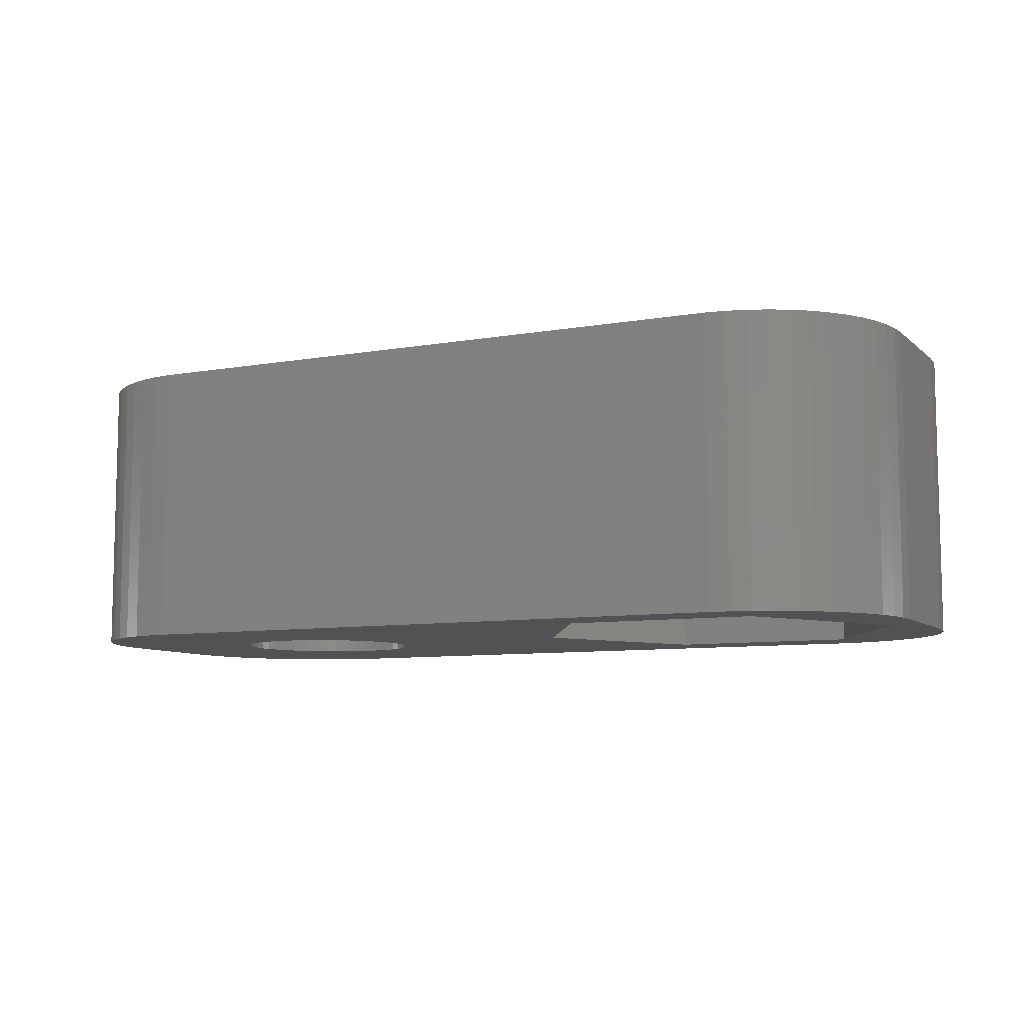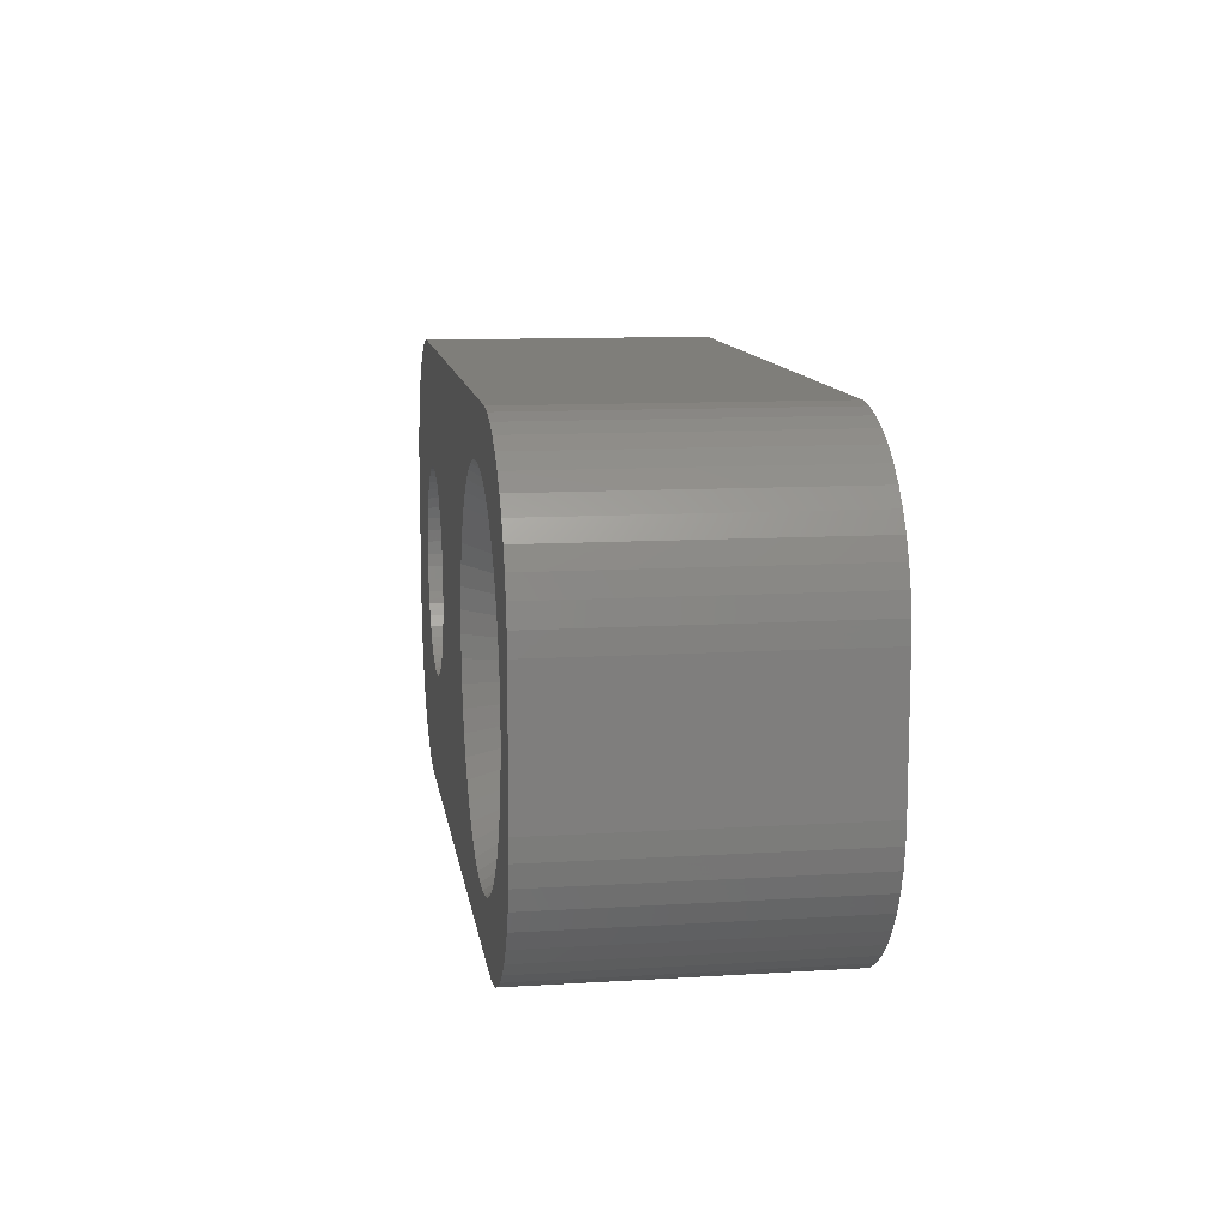
<metadata>
{"format":"stl","ext":"stl","renderer":"f3d","projection":"perspective","resolution":1024,"background":"white","views":[{"elev":-8.3,"azim":-154.1,"up":"+Z"},{"elev":11.3,"azim":81.5,"up":"+Y"}]}
</metadata>
<code>
# stl→obj: 398 verts, 800 faces
v 20.02 1.988 9
v 22 2 9
v 21.96 2.627 9
v 20.4 0 9
v 22 -2 9
v 21.84 3.243 9
v 20.36 -0.6768 9
v 19.73 2.601 9
v 21.65 3.841 9
v 20.23 -1.343 9
v 19.37 3.174 9
v 21.38 4.409 9
v 20.02 -1.988 9
v 21.05 4.939 9
v 21.96 -2.627 9
v 18.94 3.697 9
v 20.64 5.423 9
v 21.84 -3.243 9
v 19.73 -2.601 9
v 20.36 0.6768 9
v 20.23 1.343 9
v 20.19 5.853 9
v 18.44 4.161 9
v 19.68 6.222 9
v 17.89 4.559 9
v 19.13 6.524 9
v 18.55 6.755 9
v 17.3 4.886 9
v 17.94 6.911 9
v 17.31 6.99 9
v 16.67 5.136 9
v 16.01 5.304 9
v 15.34 5.389 9
v 14.66 5.389 9
v 13.99 5.304 9
v 13.33 5.136 9
v -2.314 6.99 9
v 3.224 0.4073 9
v 9.6 0 9
v 9.643 0.6768 9
v 3.148 0.8082 9
v 9.77 1.343 9
v 3.022 1.196 9
v 9.979 1.988 9
v 2.629 1.91 9
v 10.27 2.601 9
v 2.369 2.225 9
v 10.63 3.174 9
v 2.072 2.504 9
v 11.06 3.697 9
v 1.741 2.744 9
v 11.56 4.161 9
v 12.11 4.559 9
v 12.7 4.886 9
v 3.25 0 9
v 2.848 1.566 9
v 1.384 2.941 9
v 1.004 3.091 9
v 0.609 3.192 9
v 0.2041 3.244 9
v -0.2041 3.244 9
v -0.609 3.192 9
v -1.004 3.091 9
v -1.384 2.941 9
v -2.937 6.911 9
v -1.741 2.744 9
v -3.545 6.755 9
v -4.129 6.524 9
v -2.072 2.504 9
v -4.679 6.222 9
v -5.187 5.853 9
v -2.369 2.225 9
v -5.645 5.423 9
v -6.045 4.939 9
v -2.629 1.91 9
v 21.65 -3.841 9
v 19.37 -3.174 9
v 21.38 -4.409 9
v 21.05 -4.939 9
v 18.94 -3.697 9
v 20.64 -5.423 9
v 20.19 -5.853 9
v 18.44 -4.161 9
v 19.68 -6.222 9
v 17.89 -4.559 9
v 19.13 -6.524 9
v 18.55 -6.755 9
v 17.3 -4.886 9
v 17.94 -6.911 9
v 17.31 -6.99 9
v 16.67 -5.136 9
v 16.01 -5.304 9
v 15.34 -5.389 9
v 14.66 -5.389 9
v 13.99 -5.304 9
v 13.33 -5.136 9
v -2.314 -6.99 9
v 12.7 -4.886 9
v 3.224 -0.4073 9
v 9.643 -0.6768 9
v 3.148 -0.8082 9
v 9.77 -1.343 9
v 3.022 -1.196 9
v 9.979 -1.988 9
v 2.848 -1.566 9
v 2.629 -1.91 9
v 10.27 -2.601 9
v 2.369 -2.225 9
v 10.63 -3.174 9
v 2.072 -2.504 9
v 11.06 -3.697 9
v 1.741 -2.744 9
v 11.56 -4.161 9
v 1.384 -2.941 9
v 12.11 -4.559 9
v 1.004 -3.091 9
v 0.609 -3.192 9
v 0.2041 -3.244 9
v -0.2041 -3.244 9
v -0.609 -3.192 9
v -1.004 -3.091 9
v -1.384 -2.941 9
v -2.937 -6.911 9
v -1.741 -2.744 9
v -4.129 -6.524 9
v -2.072 -2.504 9
v -5.187 -5.853 9
v -2.369 -2.225 9
v -6.045 -4.939 9
v -2.629 -1.91 9
v -6.649 -3.841 9
v -2.848 -1.566 9
v -6.961 -2.627 9
v -3.022 -1.196 9
v -7 -2 9
v -3.148 -0.8082 9
v -3.224 -0.4073 9
v -3.25 0 9
v -3.545 -6.755 9
v -6.382 4.409 9
v -6.649 3.841 9
v -7 2 9
v -2.848 1.566 9
v -6.843 3.243 9
v -6.961 2.627 9
v -4.679 -6.222 9
v -3.022 1.196 9
v -5.645 -5.423 9
v -3.148 0.8082 9
v -3.224 0.4073 9
v -6.382 -4.409 9
v -6.843 -3.243 9
v 17.67 -1.058 0
v 22 -2 0
v 21.96 -2.627 0
v 17.88 0 0
v 22 2 0
v 17.52 -1.385 0
v 21.84 -3.243 0
v 17.85 0.3603 0
v 21.65 -3.841 0
v 17.78 0.715 0
v 17.33 -1.69 0
v 21.38 -4.409 0
v 17.67 1.058 0
v 21.05 -4.939 0
v 21.96 2.627 0
v 17.1 -1.968 0
v 20.64 -5.423 0
v 17.52 1.385 0
v 20.19 -5.853 0
v 21.84 3.243 0
v 16.83 -2.215 0
v 19.68 -6.222 0
v 21.65 3.841 0
v 19.13 -6.524 0
v 17.33 1.69 0
v 16.54 -2.427 0
v 18.55 -6.755 0
v 21.38 4.409 0
v 17.94 -6.911 0
v 21.05 4.939 0
v 17.1 1.968 0
v 17.85 -0.3603 0
v 17.78 -0.715 0
v 16.22 -2.601 0
v 17.31 -6.99 0
v 15.89 -2.734 0
v 15.54 -2.824 0
v 15.18 -2.869 0
v 14.82 -2.869 0
v 14.46 -2.824 0
v 14.11 -2.734 0
v 13.78 -2.601 0
v 13.46 -2.427 0
v 2.957 -5.122 0
v 13.17 -2.215 0
v 12.15 -0.3603 0
v 5.914 0 0
v 12.12 0 0
v 12.22 -0.715 0
v 12.33 -1.058 0
v 12.48 -1.385 0
v 12.67 -1.69 0
v 12.9 -1.968 0
v -2.314 -6.99 0
v -2.957 -5.122 0
v -2.937 -6.911 0
v -3.545 -6.755 0
v -4.129 -6.524 0
v -4.679 -6.222 0
v -5.187 -5.853 0
v -5.645 -5.423 0
v -6.045 -4.939 0
v -6.382 -4.409 0
v 20.64 5.423 0
v 20.19 5.853 0
v 16.83 2.215 0
v 19.68 6.222 0
v 19.13 6.524 0
v 16.54 2.427 0
v 18.55 6.755 0
v 17.94 6.911 0
v 16.22 2.601 0
v 17.31 6.99 0
v 15.89 2.734 0
v 15.54 2.824 0
v 15.18 2.869 0
v 14.82 2.869 0
v 14.46 2.824 0
v 14.11 2.734 0
v 13.78 2.601 0
v 13.46 2.427 0
v 2.957 5.122 0
v 13.17 2.215 0
v 12.9 1.968 0
v 12.15 0.3603 0
v 12.22 0.715 0
v 12.33 1.058 0
v 12.48 1.385 0
v 12.67 1.69 0
v -2.314 6.99 0
v -2.957 5.122 0
v -2.937 6.911 0
v -3.545 6.755 0
v -4.129 6.524 0
v -4.679 6.222 0
v -5.187 5.853 0
v -5.645 5.423 0
v -6.961 2.627 0
v -5.914 0 0
v -6.045 4.939 0
v -6.649 -3.841 0
v -6.843 -3.243 0
v -7 2 0
v -7 -2 0
v -6.961 -2.627 0
v -6.382 4.409 0
v -6.649 3.841 0
v -6.843 3.243 0
v 17.1 -1.968 5.1
v 17.88 0 5.1
v 17.85 0.3603 5.1
v 17.85 -0.3603 5.1
v 12.22 -0.715 5.1
v 12.15 -0.3603 5.1
v 15.54 -2.824 5.1
v 15.18 -2.869 5.1
v 14.46 2.824 5.1
v 17.78 -0.715 5.1
v 12.9 -1.968 5.1
v 13.46 -2.427 5.1
v 17.67 -1.058 5.1
v 17.52 -1.385 5.1
v 16.54 -2.427 5.1
v 16.22 -2.601 5.1
v 13.78 -2.601 5.1
v 12.67 -1.69 5.1
v 12.48 -1.385 5.1
v 13.17 2.215 5.1
v 13.46 2.427 5.1
v 12.48 1.385 5.1
v 12.67 1.69 5.1
v 15.54 2.824 5.1
v 17.1 1.968 5.1
v 17.33 -1.69 5.1
v 16.83 -2.215 5.1
v 14.46 -2.824 5.1
v 14.11 -2.734 5.1
v 13.17 -2.215 5.1
v 12.33 -1.058 5.1
v 12.12 0 5.1
v 14.82 2.869 5.1
v 15.18 2.869 5.1
v 17.52 1.385 5.1
v 14.82 -2.869 5.1
v 13.78 2.601 5.1
v 12.15 0.3603 5.1
v 12.22 0.715 5.1
v 16.22 2.601 5.1
v 16.83 2.215 5.1
v 16.54 2.427 5.1
v 17.67 1.058 5.1
v 15.89 -2.734 5.1
v 12.9 1.968 5.1
v 12.33 1.058 5.1
v 15.89 2.734 5.1
v 17.78 0.715 5.1
v 17.33 1.69 5.1
v 14.11 2.734 5.1
v -2.875 -2.875 5.3
v -2.875 -1.508 5.6
v -2.875 -2.875 5.6
v -2.875 -1.508 5
v -2.875 -5 5
v -2.875 -5 5.3
v -2.875 2.875 5.6
v -2.875 1.508 5.6
v -2.875 2.875 5.3
v -2.875 5 5
v -2.875 5 5.3
v -2.875 1.508 5
v 2.875 -5 5.3
v 1.503 -2.875 5.3
v 2.875 -2.875 5.3
v 1.384 -2.941 5.3
v 1.004 -3.091 5.3
v 0.609 -3.192 5.3
v 0.2041 -3.244 5.3
v -0.2041 -3.244 5.3
v -0.609 -3.192 5.3
v -1.004 -3.091 5.3
v -1.384 -2.941 5.3
v -1.503 -2.875 5.3
v 1.503 2.875 5.3
v 2.875 5 5.3
v 2.875 2.875 5.3
v 1.384 2.941 5.3
v 1.004 3.091 5.3
v 0.609 3.192 5.3
v 0.2041 3.244 5.3
v -0.2041 3.244 5.3
v -0.609 3.192 5.3
v -1.004 3.091 5.3
v -1.384 2.941 5.3
v -1.503 2.875 5.3
v 2.875 -1.508 5
v 2.875 -1.508 5.6
v 2.875 -5 5
v 2.875 -2.875 5.6
v 2.875 5 5
v 2.875 1.508 5
v 2.875 1.508 5.6
v 2.875 2.875 5.6
v -2.957 5.122 5
v -5.914 0 5
v -3.022 1.196 5
v -3.148 0.8082 5
v -3.224 0.4073 5
v -3.25 0 5
v 2.957 -5.122 5
v -2.957 -5.122 5
v -3.022 -1.196 5
v -3.148 -0.8082 5
v -3.224 -0.4073 5
v 5.914 0 5
v 3.224 -0.4073 5
v 3.25 0 5
v 3.148 -0.8082 5
v 3.022 -1.196 5
v 3.224 0.4073 5
v 3.148 0.8082 5
v 3.022 1.196 5
v 2.957 5.122 5
v 2.848 -1.566 5.6
v 2.629 -1.91 5.6
v 2.369 -2.225 5.6
v 2.072 -2.504 5.6
v 1.741 -2.744 5.6
v 1.503 -2.875 5.6
v -1.741 -2.744 5.6
v -1.503 -2.875 5.6
v -2.072 -2.504 5.6
v -2.369 -2.225 5.6
v -2.629 -1.91 5.6
v -2.848 -1.566 5.6
v 2.848 1.566 5.6
v 2.629 1.91 5.6
v 2.369 2.225 5.6
v 2.072 2.504 5.6
v 1.741 2.744 5.6
v 1.503 2.875 5.6
v -1.741 2.744 5.6
v -1.503 2.875 5.6
v -2.072 2.504 5.6
v -2.369 2.225 5.6
v -2.629 1.91 5.6
v -2.848 1.566 5.6
f 1 2 3
f 2 4 5
f 1 3 6
f 7 5 4
f 8 6 9
f 10 5 7
f 11 9 12
f 13 5 10
f 11 12 14
f 5 13 15
f 16 14 17
f 15 13 18
f 19 18 13
f 2 20 4
f 2 21 20
f 16 17 22
f 2 1 21
f 6 8 1
f 23 22 24
f 9 11 8
f 25 24 26
f 14 16 11
f 25 26 27
f 22 23 16
f 28 27 29
f 24 25 23
f 28 29 30
f 27 28 25
f 30 31 28
f 30 32 31
f 30 33 32
f 30 34 33
f 30 35 34
f 30 36 35
f 37 36 30
f 38 39 40
f 41 40 42
f 43 42 44
f 45 44 46
f 47 46 48
f 49 48 50
f 51 50 52
f 37 52 53
f 37 53 54
f 39 38 55
f 40 41 38
f 36 37 54
f 42 43 41
f 44 56 43
f 44 45 56
f 46 47 45
f 48 49 47
f 50 51 49
f 52 37 57
f 52 57 51
f 57 37 58
f 58 37 59
f 59 37 60
f 60 37 61
f 61 37 62
f 37 63 62
f 37 64 63
f 65 64 37
f 64 65 66
f 67 66 65
f 68 66 67
f 66 68 69
f 70 69 68
f 71 69 70
f 69 71 72
f 73 72 71
f 74 72 73
f 72 74 75
f 18 19 76
f 77 76 19
f 76 77 78
f 78 77 79
f 80 79 77
f 79 80 81
f 81 80 82
f 83 82 80
f 82 83 84
f 85 84 83
f 84 85 86
f 86 85 87
f 88 87 85
f 87 88 89
f 89 88 90
f 91 90 88
f 92 90 91
f 93 90 92
f 94 90 93
f 95 90 94
f 96 90 95
f 97 96 98
f 99 39 55
f 39 99 100
f 101 100 99
f 100 101 102
f 103 102 101
f 102 103 104
f 105 104 103
f 106 104 105
f 104 106 107
f 108 107 106
f 107 108 109
f 110 109 108
f 109 110 111
f 112 111 110
f 111 112 113
f 114 113 112
f 97 113 114
f 115 97 98
f 113 97 115
f 97 114 116
f 97 116 117
f 97 117 118
f 97 118 119
f 97 119 120
f 96 97 90
f 121 97 120
f 122 97 121
f 123 122 124
f 125 124 126
f 127 126 128
f 129 128 130
f 131 130 132
f 122 123 97
f 133 132 134
f 135 134 136
f 135 136 137
f 135 137 138
f 124 139 123
f 140 75 74
f 141 75 140
f 135 138 142
f 75 141 143
f 134 135 133
f 144 143 141
f 124 125 139
f 145 143 144
f 126 146 125
f 143 145 147
f 126 127 146
f 142 147 145
f 128 148 127
f 147 142 149
f 128 129 148
f 149 142 150
f 130 151 129
f 150 142 138
f 130 131 151
f 132 152 131
f 132 133 152
f 153 154 155
f 154 156 157
f 158 155 159
f 160 157 156
f 158 159 161
f 162 157 160
f 163 161 164
f 165 157 162
f 163 164 166
f 157 165 167
f 168 166 169
f 170 167 165
f 168 169 171
f 167 170 172
f 173 171 174
f 172 170 175
f 173 174 176
f 177 175 170
f 178 176 179
f 175 177 180
f 178 179 181
f 180 177 182
f 183 182 177
f 154 184 156
f 154 185 184
f 154 153 185
f 155 158 153
f 161 163 158
f 186 181 187
f 166 168 163
f 171 173 168
f 176 178 173
f 181 186 178
f 187 188 186
f 187 189 188
f 187 190 189
f 187 191 190
f 187 192 191
f 187 193 192
f 187 194 193
f 187 195 194
f 196 195 187
f 195 196 197
f 198 199 200
f 201 199 198
f 202 199 201
f 203 199 202
f 204 199 203
f 196 204 205
f 197 196 205
f 204 196 199
f 206 196 187
f 207 206 208
f 206 207 196
f 209 207 208
f 210 207 209
f 211 207 210
f 212 207 211
f 213 207 212
f 214 207 213
f 215 207 214
f 182 183 216
f 216 183 217
f 218 217 183
f 217 218 219
f 219 218 220
f 221 220 218
f 220 221 222
f 222 221 223
f 224 223 221
f 223 224 225
f 226 225 224
f 227 225 226
f 228 225 227
f 229 225 228
f 230 225 229
f 231 225 230
f 232 225 231
f 233 225 232
f 234 233 235
f 234 235 236
f 199 237 200
f 199 238 237
f 199 239 238
f 199 240 239
f 199 241 240
f 234 241 199
f 241 234 236
f 233 234 225
f 234 242 225
f 243 242 234
f 242 243 244
f 243 245 244
f 243 246 245
f 243 247 246
f 243 248 247
f 243 249 248
f 250 243 251
f 243 252 249
f 253 207 215
f 254 207 253
f 255 251 256
f 257 207 254
f 250 251 255
f 207 257 251
f 243 258 252
f 251 257 256
f 243 259 258
f 243 260 259
f 243 250 260
f 256 142 255
f 142 256 135
f 208 97 123
f 97 208 206
f 225 37 30
f 37 225 242
f 5 157 2
f 157 5 154
f 245 68 67
f 68 245 246
f 260 141 259
f 141 260 144
f 213 127 148
f 127 213 212
f 206 90 97
f 90 206 187
f 181 87 89
f 87 181 179
f 223 30 29
f 30 223 225
f 244 67 65
f 67 244 245
f 242 65 37
f 65 242 244
f 259 140 258
f 140 259 141
f 253 152 254
f 152 253 131
f 76 159 18
f 159 76 161
f 79 164 78
f 164 79 166
f 248 73 71
f 73 248 249
f 257 135 256
f 135 257 133
f 254 133 257
f 133 254 152
f 213 129 214
f 129 213 148
f 215 131 253
f 131 215 151
f 210 139 125
f 139 210 209
f 187 89 90
f 89 187 181
f 78 161 76
f 161 78 164
f 171 81 82
f 81 171 169
f 176 84 86
f 84 176 174
f 18 155 15
f 155 18 159
f 220 27 26
f 27 220 222
f 252 73 249
f 73 252 74
f 255 145 250
f 145 255 142
f 250 144 260
f 144 250 145
f 214 151 215
f 151 214 129
f 211 125 146
f 125 211 210
f 212 146 127
f 146 212 211
f 209 123 139
f 123 209 208
f 81 166 79
f 166 81 169
f 179 86 87
f 86 179 176
f 174 82 84
f 82 174 171
f 2 167 3
f 167 2 157
f 15 154 5
f 154 15 155
f 6 175 9
f 175 6 172
f 14 216 17
f 216 14 182
f 222 29 27
f 29 222 223
f 258 74 252
f 74 258 140
f 247 71 70
f 71 247 248
f 246 70 68
f 70 246 247
f 216 22 17
f 22 216 217
f 219 26 24
f 26 219 220
f 3 172 6
f 172 3 167
f 217 24 22
f 24 217 219
f 12 182 14
f 182 12 180
f 9 180 12
f 180 9 175
f 80 77 261
f 4 20 262
f 262 20 263
f 7 262 264
f 265 266 100
f 93 267 268
f 269 34 35
f 13 10 270
f 7 4 262
f 111 271 109
f 115 272 113
f 13 270 273
f 13 273 274
f 85 275 276
f 88 85 276
f 98 277 115
f 278 279 109
f 280 281 52
f 282 283 48
f 31 32 284
f 11 16 285
f 7 264 270
f 10 7 270
f 77 19 274
f 19 13 274
f 77 274 286
f 77 286 261
f 83 80 287
f 83 287 275
f 91 88 276
f 288 289 96
f 94 288 95
f 272 290 113
f 109 279 107
f 107 279 104
f 279 291 104
f 100 292 39
f 293 33 34
f 33 293 294
f 1 8 295
f 8 11 295
f 92 91 267
f 92 267 93
f 85 83 275
f 80 261 287
f 104 265 102
f 102 265 100
f 96 277 98
f 277 272 115
f 268 94 93
f 94 268 296
f 290 271 111
f 113 290 111
f 271 278 109
f 269 35 36
f 281 297 53
f 282 46 44
f 282 48 46
f 298 299 40
f 299 42 40
f 299 44 42
f 28 31 300
f 301 23 302
f 284 33 294
f 293 34 269
f 303 1 295
f 285 16 301
f 91 276 304
f 91 304 267
f 291 265 104
f 289 277 96
f 95 288 96
f 94 296 288
f 297 54 53
f 281 53 52
f 297 36 54
f 305 280 50
f 280 52 50
f 306 282 44
f 292 40 39
f 292 298 40
f 23 25 302
f 307 31 284
f 284 32 33
f 20 21 308
f 263 20 308
f 16 23 301
f 309 11 285
f 295 11 309
f 297 310 36
f 310 269 36
f 283 305 48
f 305 50 48
f 299 306 44
f 266 292 100
f 300 31 307
f 308 1 303
f 21 1 308
f 25 28 300
f 302 25 300
f 156 263 160
f 263 156 262
f 292 237 298
f 237 292 200
f 229 294 293
f 294 229 228
f 190 296 268
f 296 190 191
f 218 285 301
f 285 218 183
f 236 280 305
f 280 236 235
f 232 310 297
f 310 232 231
f 163 274 158
f 274 163 286
f 165 295 170
f 295 165 303
f 160 308 162
f 308 160 263
f 226 300 307
f 300 226 224
f 227 307 284
f 307 227 226
f 224 302 300
f 302 224 221
f 306 240 282
f 240 306 239
f 299 239 306
f 239 299 238
f 230 293 269
f 293 230 229
f 271 204 278
f 204 271 205
f 189 268 267
f 268 189 190
f 186 304 276
f 304 186 188
f 162 303 165
f 303 162 308
f 177 285 183
f 285 177 309
f 170 309 177
f 309 170 295
f 228 284 294
f 284 228 227
f 221 301 302
f 301 221 218
f 282 241 283
f 241 282 240
f 283 236 305
f 236 283 241
f 298 238 299
f 238 298 237
f 233 297 281
f 297 233 232
f 235 281 280
f 281 235 233
f 231 269 310
f 269 231 230
f 178 276 275
f 276 178 186
f 168 287 261
f 287 168 173
f 185 264 184
f 264 185 270
f 158 273 153
f 273 158 274
f 168 286 163
f 286 168 261
f 184 262 156
f 262 184 264
f 197 271 290
f 271 197 205
f 278 203 279
f 203 278 204
f 291 201 265
f 201 291 202
f 188 267 304
f 267 188 189
f 173 275 287
f 275 173 178
f 153 270 185
f 270 153 273
f 195 290 272
f 290 195 197
f 193 277 289
f 277 193 194
f 194 272 277
f 272 194 195
f 192 289 288
f 289 192 193
f 279 202 291
f 202 279 203
f 265 198 266
f 198 265 201
f 266 200 292
f 200 266 198
f 191 288 296
f 288 191 192
f 311 312 313
f 312 311 314
f 315 311 316
f 311 315 314
f 317 318 319
f 319 320 321
f 319 322 320
f 322 319 318
f 323 324 325
f 323 326 324
f 323 327 326
f 323 328 327
f 323 329 328
f 323 330 329
f 316 330 323
f 330 316 331
f 331 316 332
f 332 316 333
f 316 334 333
f 334 316 311
f 335 336 337
f 338 336 335
f 339 336 338
f 340 336 339
f 341 336 340
f 342 336 341
f 321 342 343
f 321 343 344
f 321 344 345
f 321 346 319
f 346 321 345
f 342 321 336
f 347 325 348
f 349 325 347
f 325 349 323
f 348 325 350
f 351 337 336
f 352 337 351
f 353 337 352
f 337 353 354
f 322 355 320
f 356 322 357
f 356 357 358
f 356 358 359
f 356 359 360
f 322 356 355
f 361 315 349
f 362 315 361
f 362 314 315
f 356 314 362
f 314 356 363
f 363 356 364
f 364 356 365
f 365 356 360
f 366 367 368
f 366 369 367
f 366 370 369
f 347 366 361
f 347 361 349
f 366 347 370
f 371 366 368
f 372 366 371
f 373 366 372
f 352 366 373
f 366 352 374
f 351 374 352
f 320 374 351
f 374 320 355
f 349 316 323
f 316 349 315
f 320 336 321
f 336 320 351
f 350 375 348
f 350 376 375
f 350 377 376
f 350 378 377
f 350 379 378
f 379 350 380
f 313 381 382
f 313 383 381
f 313 384 383
f 313 385 384
f 313 386 385
f 386 313 312
f 387 354 353
f 388 354 387
f 389 354 388
f 390 354 389
f 391 354 390
f 354 391 392
f 393 317 394
f 395 317 393
f 396 317 395
f 397 317 396
f 398 317 397
f 317 398 318
f 325 380 350
f 380 325 324
f 334 313 382
f 313 334 311
f 335 354 392
f 354 335 337
f 319 394 317
f 394 319 346
f 368 38 371
f 38 368 55
f 138 359 150
f 359 138 360
f 342 60 61
f 60 342 341
f 329 119 118
f 119 329 330
f 390 47 49
f 47 390 389
f 396 69 72
f 69 396 395
f 345 63 64
f 63 345 344
f 353 56 387
f 43 353 373
f 353 43 56
f 352 373 353
f 387 45 388
f 45 387 56
f 339 57 58
f 57 339 338
f 340 58 59
f 58 340 339
f 391 49 51
f 49 391 390
f 143 397 75
f 397 143 398
f 75 396 72
f 396 75 397
f 149 357 147
f 357 149 358
f 394 66 393
f 66 394 64
f 345 394 346
f 394 345 64
f 343 61 62
f 61 343 342
f 328 118 117
f 118 328 329
f 372 43 373
f 43 372 41
f 371 41 372
f 41 371 38
f 388 47 389
f 47 388 45
f 341 59 60
f 59 341 340
f 143 318 398
f 147 318 143
f 357 318 147
f 318 357 322
f 150 358 149
f 358 150 359
f 367 55 368
f 55 367 99
f 370 101 369
f 101 370 103
f 369 99 367
f 99 369 101
f 378 112 110
f 112 378 379
f 380 112 379
f 112 380 114
f 326 380 324
f 380 326 114
f 57 392 51
f 338 392 57
f 392 338 335
f 51 392 391
f 395 66 69
f 66 395 393
f 344 62 63
f 62 344 343
f 128 385 130
f 385 128 384
f 134 364 136
f 364 134 363
f 137 360 138
f 360 137 365
f 377 110 108
f 110 377 378
f 348 370 347
f 370 348 103
f 105 348 375
f 348 105 103
f 376 105 375
f 105 376 106
f 122 382 124
f 333 382 122
f 382 333 334
f 124 382 381
f 331 121 120
f 121 331 332
f 383 128 126
f 128 383 384
f 130 386 132
f 386 130 385
f 134 312 363
f 132 312 134
f 312 132 386
f 363 312 314
f 136 365 137
f 365 136 364
f 377 106 376
f 106 377 108
f 327 117 116
f 117 327 328
f 381 126 124
f 126 381 383
f 330 120 119
f 120 330 331
f 326 116 114
f 116 326 327
f 332 122 121
f 122 332 333
f 356 243 355
f 243 356 251
f 243 374 355
f 374 243 234
f 196 366 199
f 366 196 361
f 199 374 234
f 374 199 366
f 196 362 361
f 362 196 207
f 362 251 356
f 251 362 207

</code>
